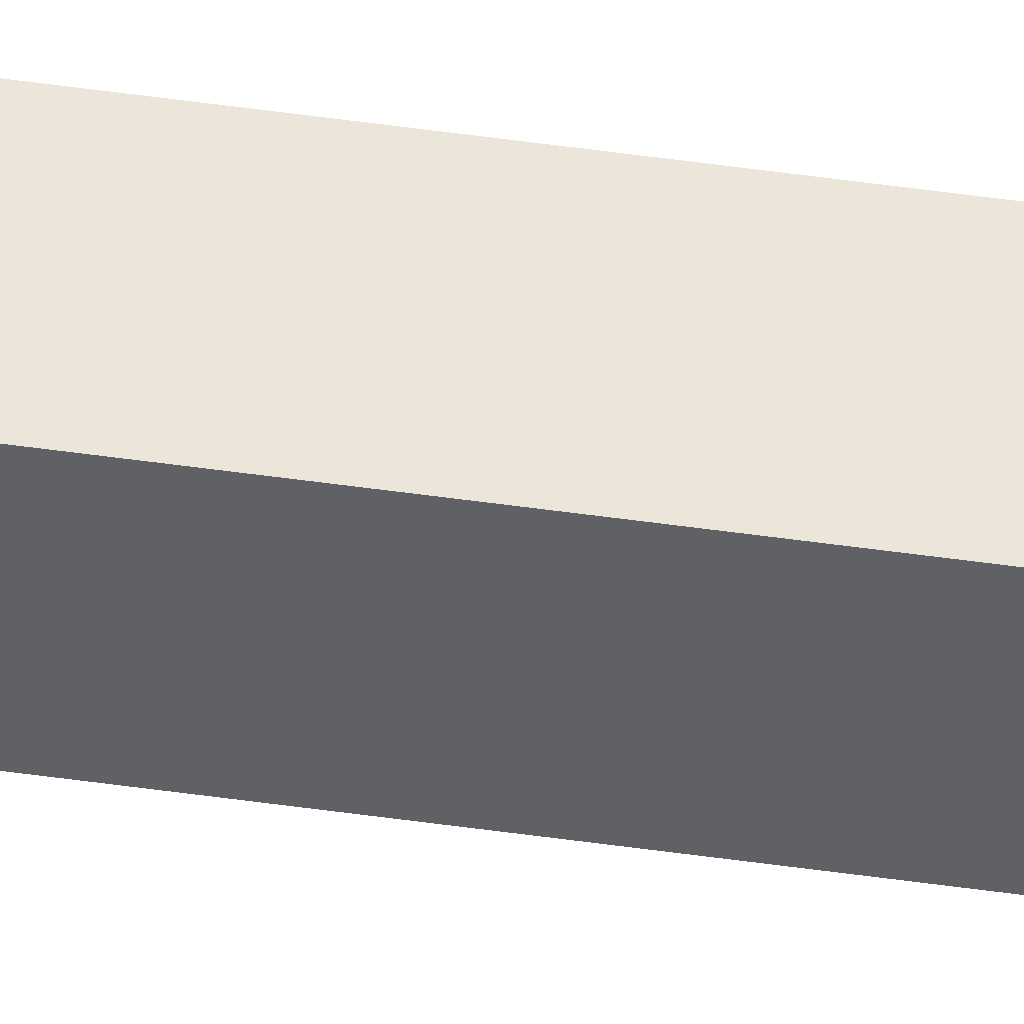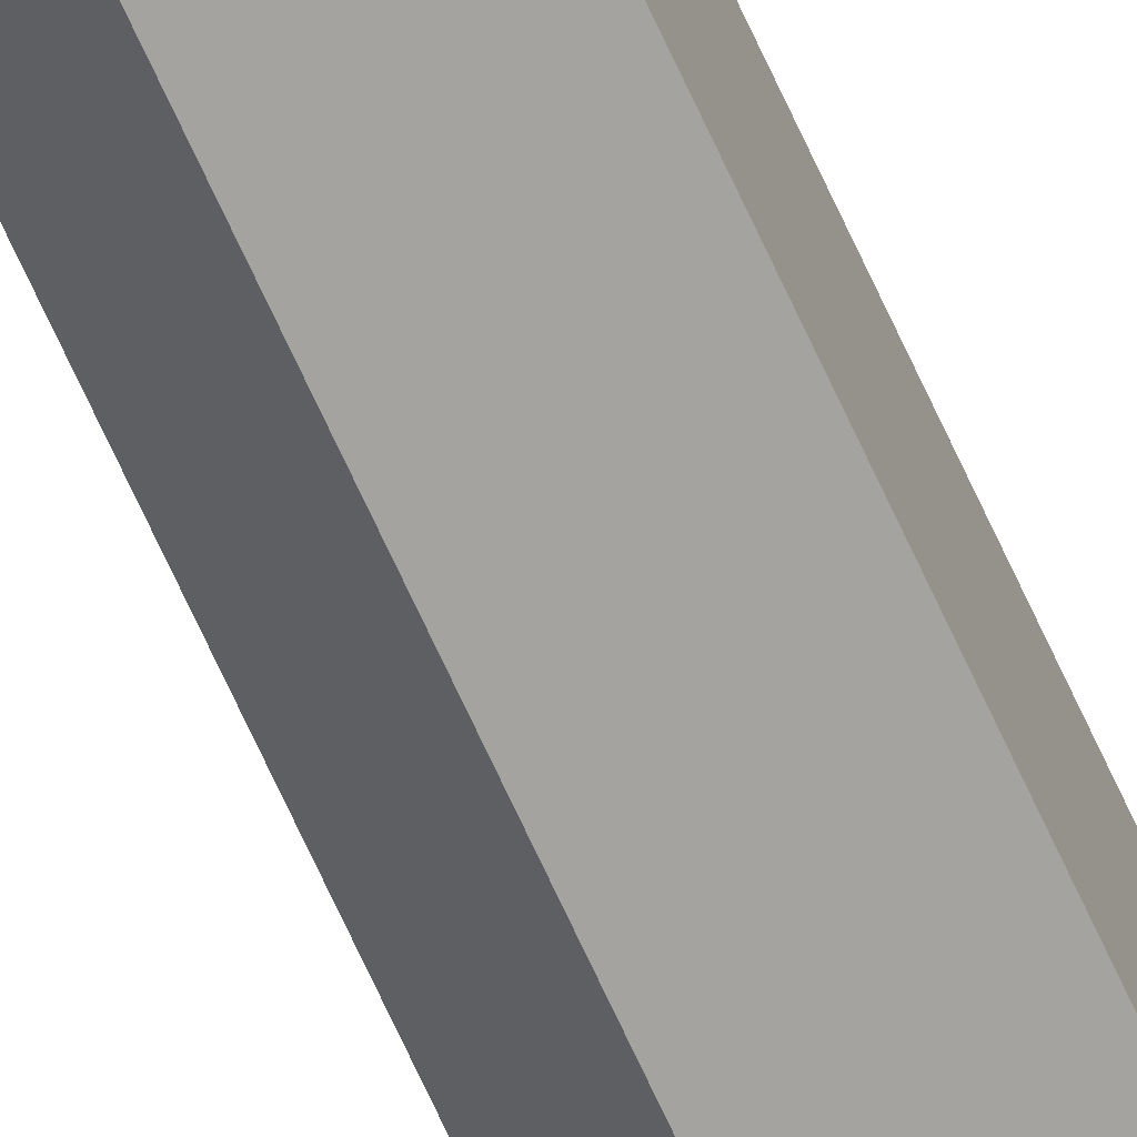
<metadata>
{"format":"obj","ext":"obj","renderer":"f3d","projection":"perspective","resolution":1024,"background":"white","views":[{"elev":76.2,"azim":97.1,"up":"+Z"},{"elev":-65.9,"azim":-156.0,"up":"+Z"}]}
</metadata>
<code>
g jamie_outfit1_leg03
v 0.02455 -5.285 -0.06451
v 0.02491 0 -0.06614
v -0.05284 0 -0.04088
v -0.0513 -5.285 -0.03987
v -0.0513 -5.285 -0.03987
v -0.05284 0 -0.04088
v -0.05284 0 0.04088
v -0.0513 -5.285 0.03987
v -0.0513 -5.285 0.03987
v -0.05284 0 0.04088
v 0.02491 0 0.06614
v 0.02455 -5.285 0.06451
v 0.02455 -5.285 0.06451
v 0.02491 0 0.06614
v 0.07296 0 0
v 0.07142 -5.285 0
v 0.07142 -5.285 0
v 0.07296 0 0
v 0.02491 0 -0.06614
v 0.02455 -5.285 -0.06451
v -0.04328 -6.532 0.03467
v 0.02265 -6.532 0.05609
v -0.04328 -6.532 -0.03467
v 0.02265 -6.532 -0.05609
v 0.06341 -6.532 0
v 0.02265 -6.532 -0.05609
v 0.02455 -5.285 -0.06451
v -0.0513 -5.285 -0.03987
v -0.04328 -6.532 -0.03467
v -0.04328 -6.532 -0.03467
v -0.0513 -5.285 -0.03987
v -0.0513 -5.285 0.03987
v -0.04328 -6.532 0.03467
v -0.04328 -6.532 0.03467
v -0.0513 -5.285 0.03987
v 0.02455 -5.285 0.06451
v 0.02265 -6.532 0.05609
v 0.02265 -6.532 0.05609
v 0.02455 -5.285 0.06451
v 0.07142 -5.285 0
v 0.06341 -6.532 0
v 0.06341 -6.532 0
v 0.07142 -5.285 0
v 0.02455 -5.285 -0.06451
v 0.02265 -6.532 -0.05609
v 0.02491 0 -0.06614
v 0.003423 0 0
v -0.05284 0 -0.04088
v 0.07296 0 0
v -0.05284 0 0.04088
v 0.02491 0 0.06614
g jamie_outfit1_leg03_0
f 3 2 1
f 4 3 1
f 7 6 5
f 8 7 5
f 11 10 9
f 12 11 9
f 15 14 13
f 16 15 13
f 19 18 17
f 20 19 17
f 23 22 21
f 24 22 23
f 25 22 24
f 28 27 26
f 29 28 26
f 32 31 30
f 33 32 30
f 36 35 34
f 37 36 34
f 40 39 38
f 41 40 38
f 44 43 42
f 45 44 42
f 48 47 46
f 46 47 49
f 50 47 48
f 49 47 51
f 51 47 50

</code>
